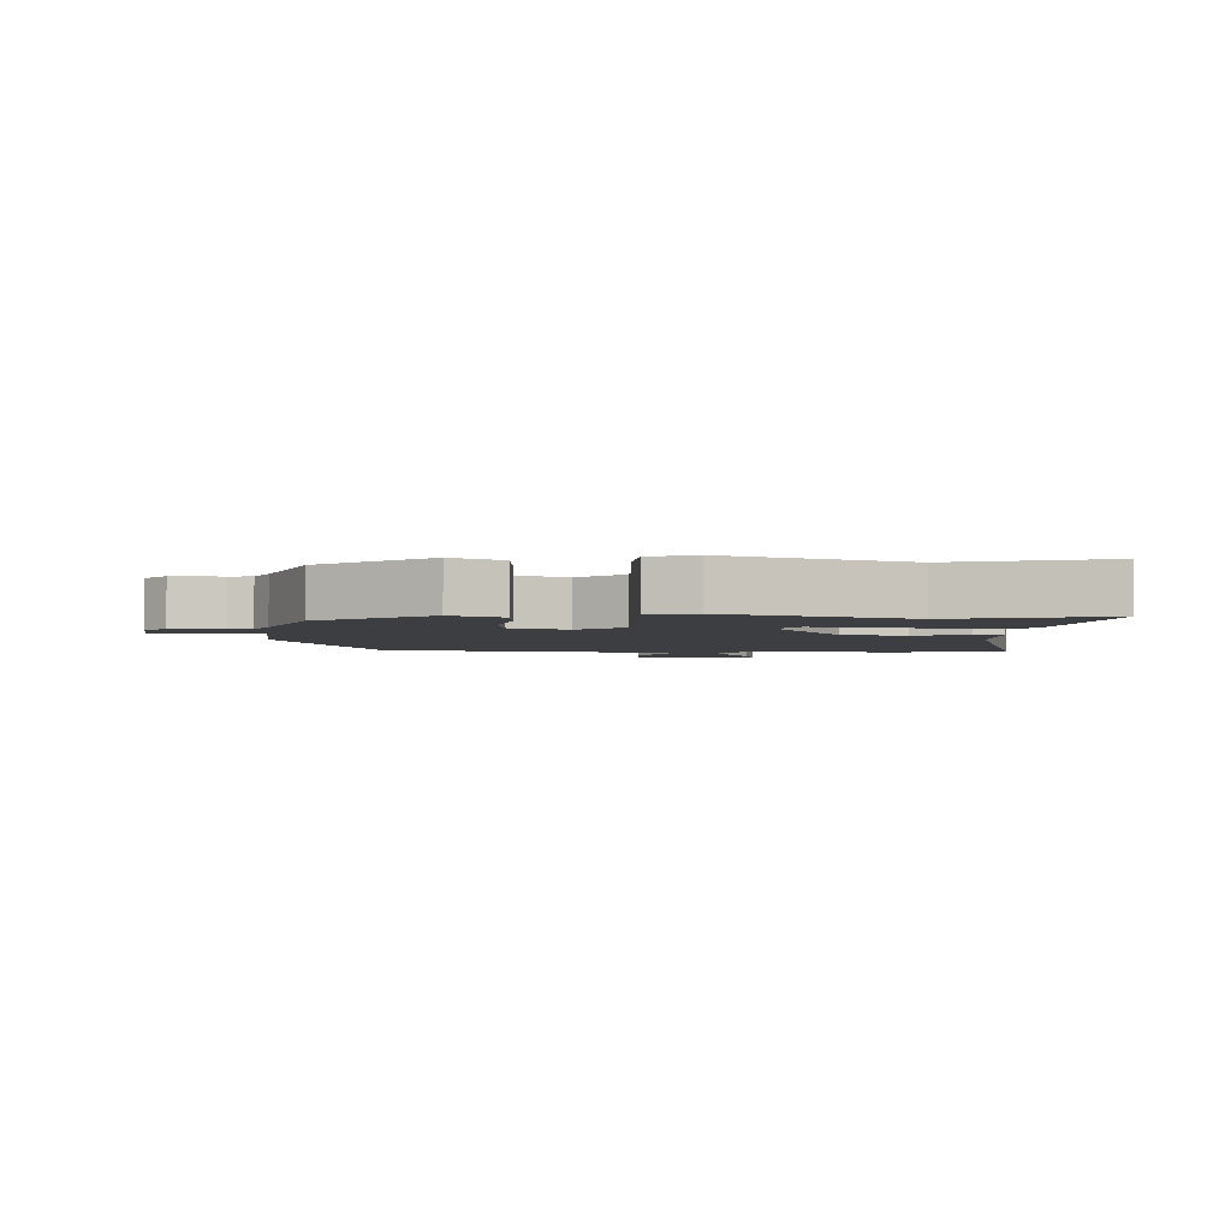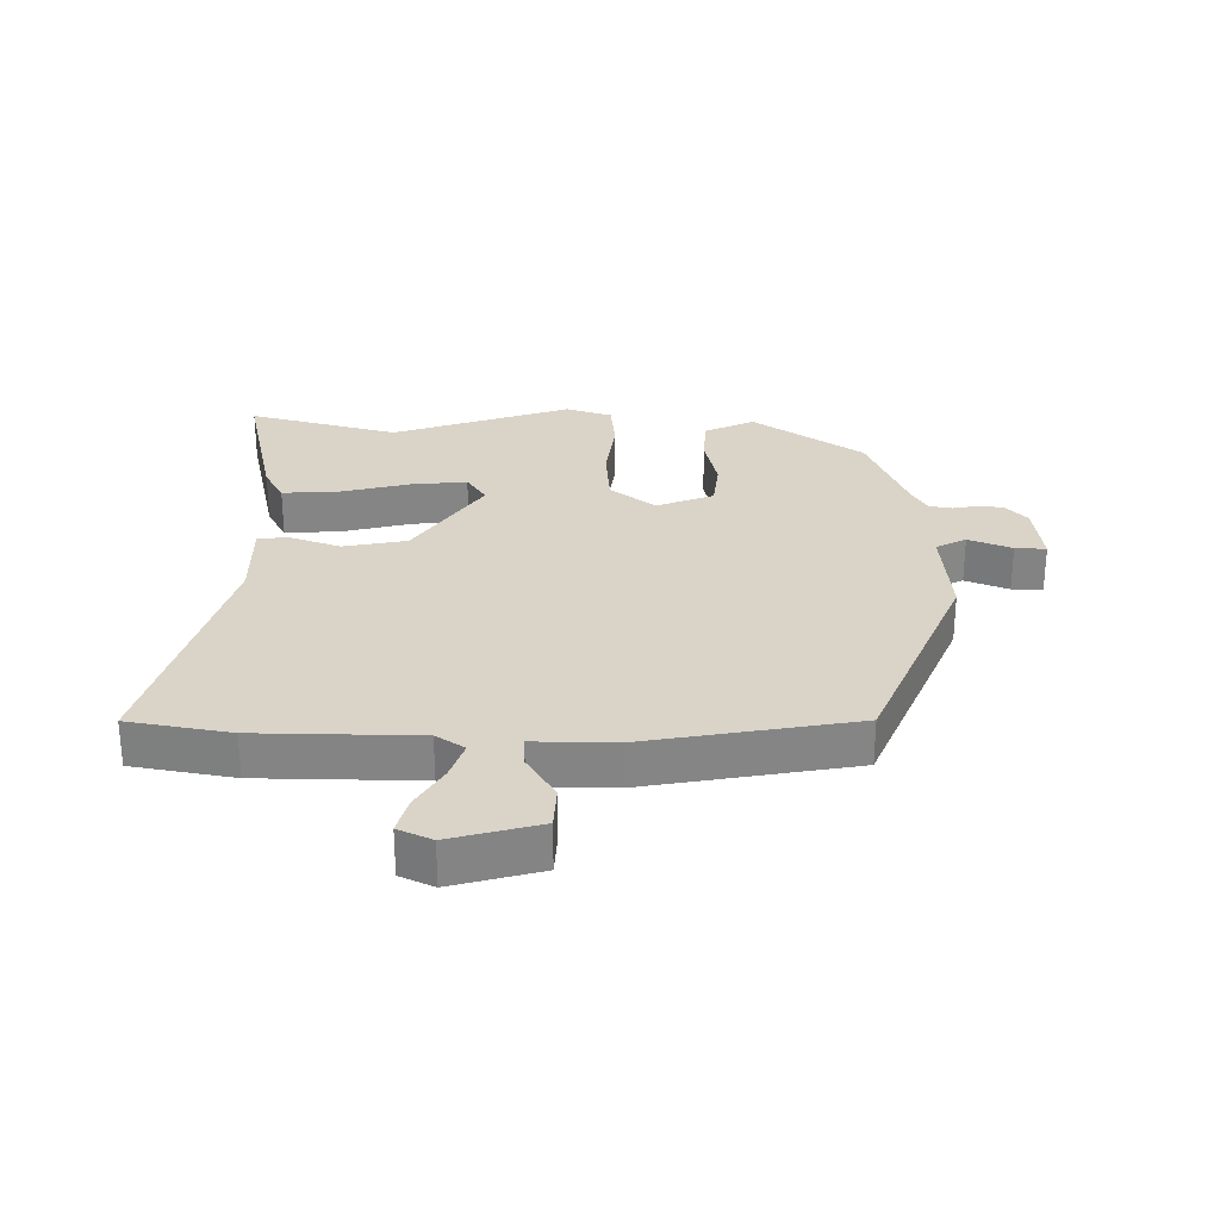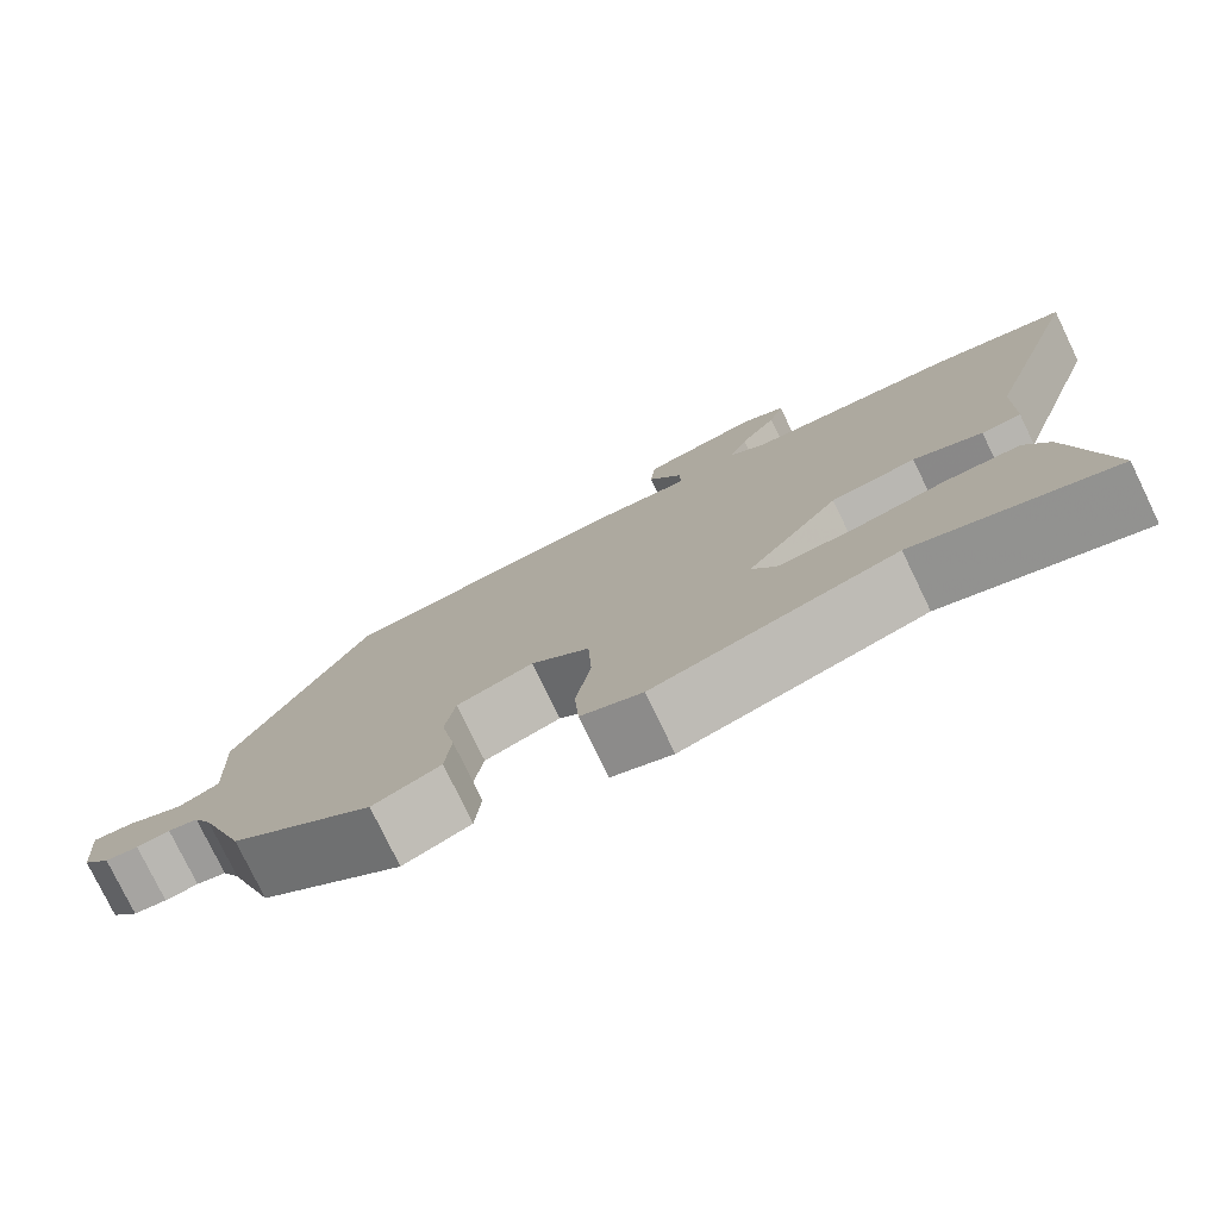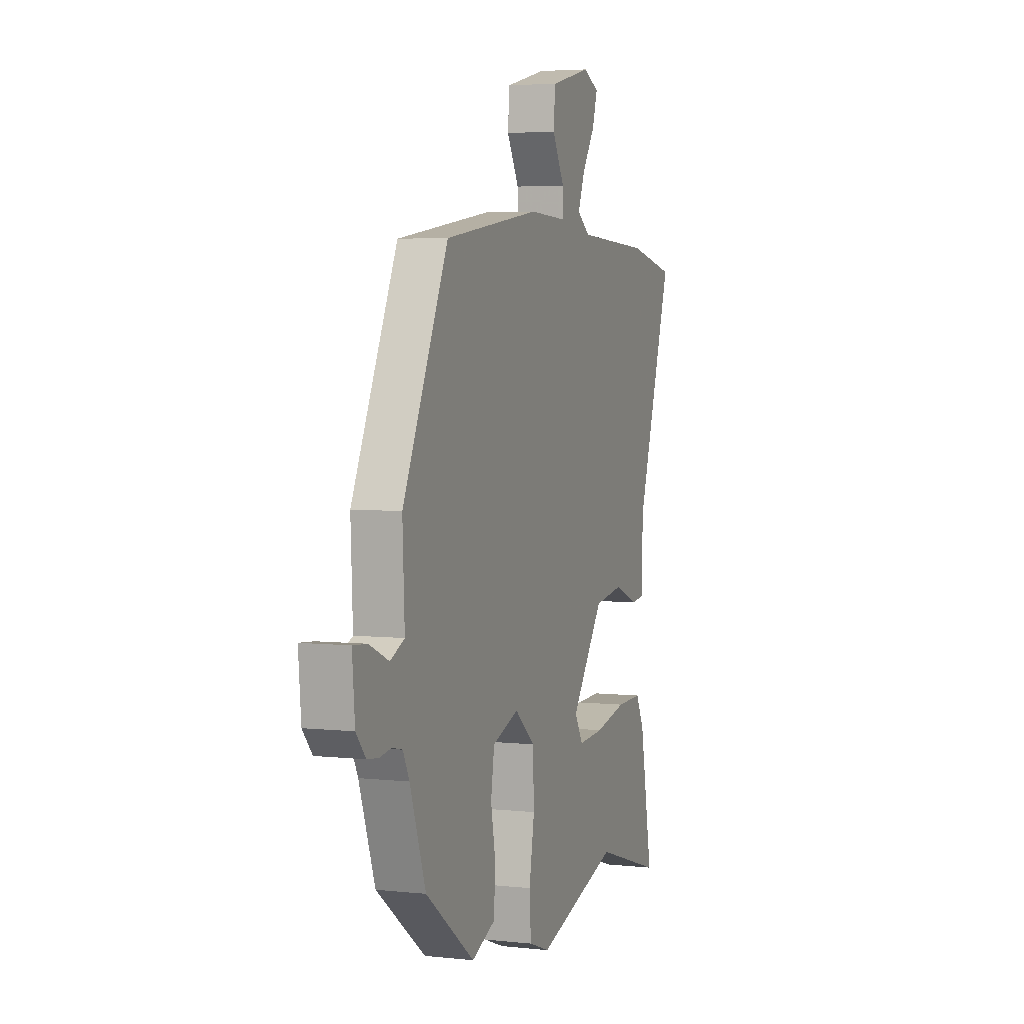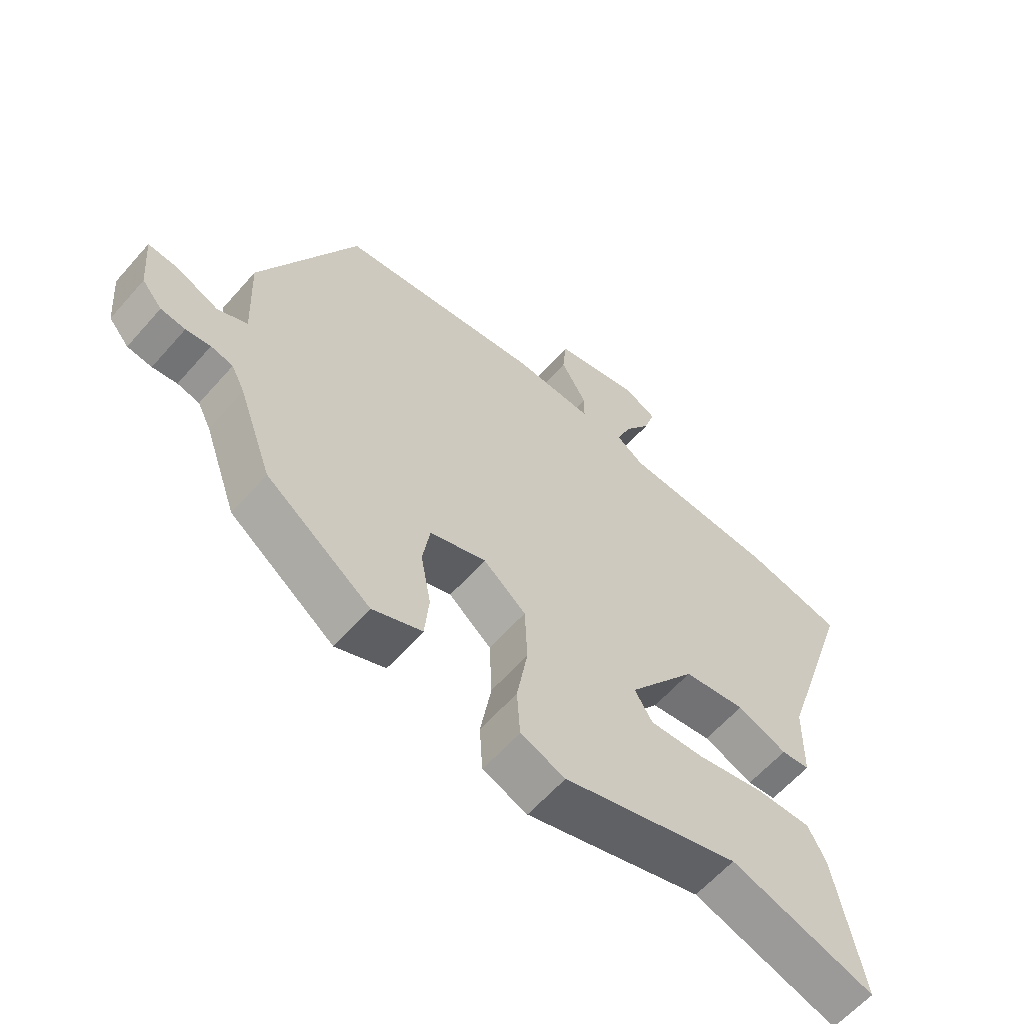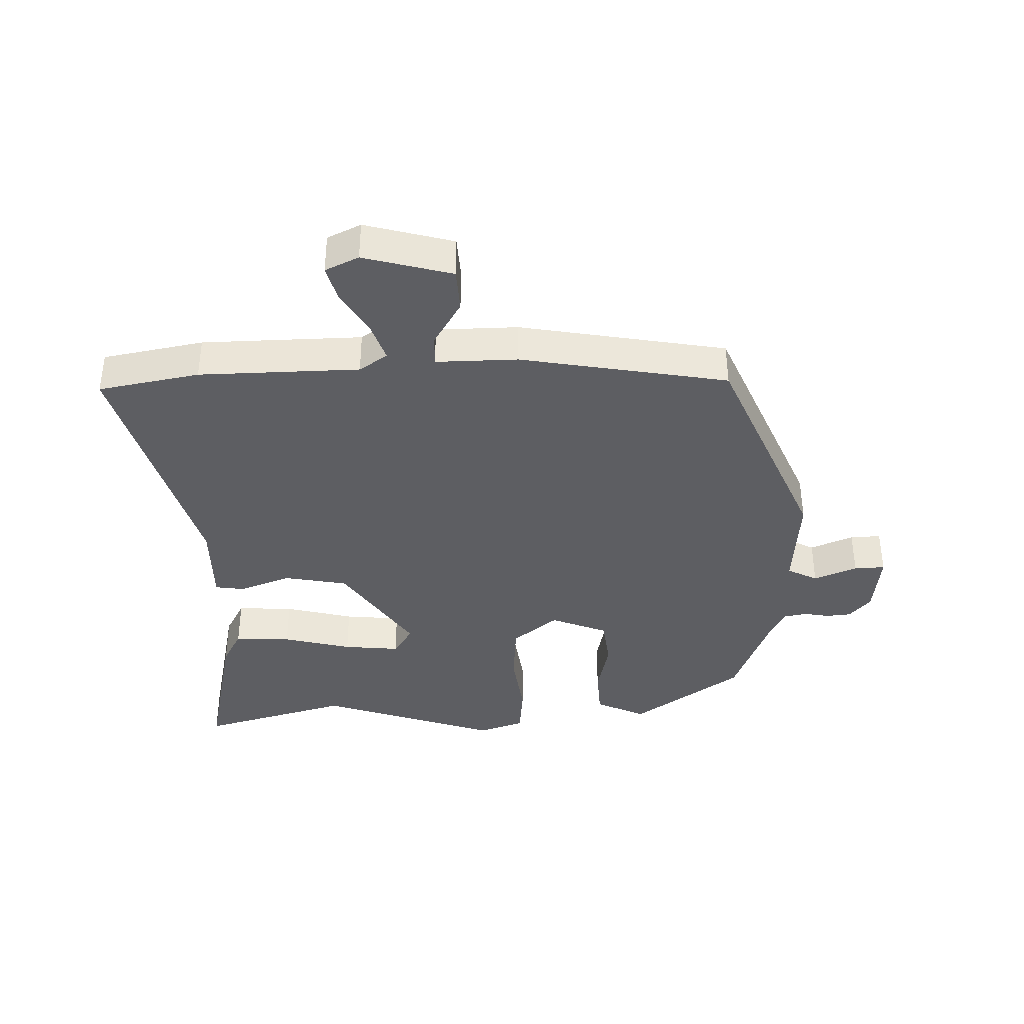
<metadata>
{"format":"obj","ext":"obj","renderer":"f3d","projection":"perspective","resolution":1024,"background":"white","views":[{"elev":-3.3,"azim":175.6,"up":"+Y"},{"elev":28.5,"azim":-1.5,"up":"+Y"},{"elev":-77.9,"azim":-154.2,"up":"+Z"},{"elev":4.3,"azim":109.7,"up":"+Z"},{"elev":-61.1,"azim":138.9,"up":"+Z"},{"elev":-38.7,"azim":-0.2,"up":"+Y"}]}
</metadata>
<code>
v 0.364 0.07 0.494
v 0.522 0.07 0.153
v 0.515 0.07 -0.006
v 0.564 0.07 -0.029
v 0.632 0.07 0.001
v 0.681 0.07 0.005
v 0.672 0.07 -0.099
v 0.639 0.07 -0.138
v 0.599 0.07 -0.143
v 0.559 0.07 -0.137
v 0.523 0.07 -0.145
v 0.501 0.07 -0.189
v 0.446 0.07 -0.344
v 0.275 0.07 -0.472
v 0.194 0.07 -0.437
v 0.187 0.07 -0.36
v 0.204 0.07 -0.268
v 0.192 0.07 -0.191
v 0.1 0.07 -0.158
v 0.03 0.07 -0.217
v 0.026 0.07 -0.316
v 0.044 0.07 -0.423
v 0.039 0.07 -0.505
v -0.034 0.07 -0.532
v -0.322 0.07 -0.444
v -0.559 0.07 -0.518
v -0.515 0.07 -0.277
v -0.486 0.07 -0.219
v -0.396 0.07 -0.221
v -0.285 0.07 -0.245
v -0.195 0.07 -0.251
v -0.166 0.07 -0.202
v -0.278 0.07 -0.047
v -0.38 0.07 -0.031
v -0.462 0.07 -0.064
v -0.509 0.07 -0.059
v -0.512 0.07 0.075
v -0.638 0.07 0.47
v -0.477 0.07 0.505
v -0.22 0.07 0.518
v -0.176 0.07 0.55
v -0.199 0.07 0.61
v -0.243 0.07 0.678
v -0.261 0.07 0.736
v -0.208 0.07 0.763
v -0.065 0.07 0.729
v -0.059 0.07 0.66
v -0.101 0.07 0.585
v -0.101 0.07 0.536
v 0.03 0.07 0.542
v 0.364 0 0.494
v 0.522 0 0.153
v 0.515 0 -0.006
v 0.564 0 -0.029
v 0.632 0 0.001
v 0.681 0 0.005
v 0.672 0 -0.099
v 0.639 0 -0.138
v 0.599 0 -0.143
v 0.559 0 -0.137
v 0.523 0 -0.145
v 0.501 0 -0.189
v 0.446 0 -0.344
v 0.275 0 -0.472
v 0.194 0 -0.437
v 0.187 0 -0.36
v 0.204 0 -0.268
v 0.192 0 -0.191
v 0.1 0 -0.158
v 0.03 0 -0.217
v 0.026 0 -0.316
v 0.044 0 -0.423
v 0.039 0 -0.505
v -0.034 0 -0.532
v -0.322 0 -0.444
v -0.559 0 -0.518
v -0.515 0 -0.277
v -0.486 0 -0.219
v -0.396 0 -0.221
v -0.285 0 -0.245
v -0.195 0 -0.251
v -0.166 0 -0.202
v -0.278 0 -0.047
v -0.38 0 -0.031
v -0.462 0 -0.064
v -0.509 0 -0.059
v -0.512 0 0.075
v -0.638 0 0.47
v -0.477 0 0.505
v -0.22 0 0.518
v -0.176 0 0.55
v -0.199 0 0.61
v -0.243 0 0.678
v -0.261 0 0.736
v -0.208 0 0.763
v -0.065 0 0.729
v -0.059 0 0.66
v -0.101 0 0.585
v -0.101 0 0.536
v 0.03 0 0.542
f 1 2 3
f 50 1 3
f 49 50 3
f 46 47 48
f 45 46 48
f 44 45 48
f 43 44 48
f 42 43 48
f 41 42 48 49
f 40 41 49 3
f 39 40 3
f 38 39 3
f 37 38 3
f 34 35 36 37
f 37 3 4
f 34 37 4
f 33 34 4
f 28 29 30
f 27 28 30
f 26 27 30
f 25 26 30
f 25 30 31
f 24 25 31
f 23 24 31
f 22 23 31
f 21 22 31
f 20 21 31 32
f 15 16 17
f 14 15 17
f 13 14 17
f 12 13 17
f 11 12 17 18
f 10 11 18 19
f 8 9 10
f 7 8 10
f 6 7 10
f 5 6 10
f 4 5 10
f 33 4 10 19
f 19 20 32 33
f 53 52 51
f 53 51 100
f 53 100 99
f 98 97 96
f 98 96 95
f 98 95 94
f 98 94 93
f 98 93 92
f 99 98 92 91
f 53 99 91 90
f 53 90 89
f 53 89 88
f 53 88 87
f 87 86 85 84
f 54 53 87
f 54 87 84
f 54 84 83
f 80 79 78
f 80 78 77
f 80 77 76
f 80 76 75
f 81 80 75
f 81 75 74
f 81 74 73
f 81 73 72
f 81 72 71
f 82 81 71 70
f 67 66 65
f 67 65 64
f 67 64 63
f 67 63 62
f 68 67 62 61
f 69 68 61 60
f 60 59 58
f 60 58 57
f 60 57 56
f 60 56 55
f 60 55 54
f 69 60 54 83
f 83 82 70 69
f 1 51 52 2
f 2 52 53 3
f 3 53 54 4
f 4 54 55 5
f 5 55 56 6
f 6 56 57 7
f 7 57 58 8
f 8 58 59 9
f 9 59 60 10
f 10 60 61 11
f 11 61 62 12
f 12 62 63 13
f 13 63 64 14
f 14 64 65 15
f 15 65 66 16
f 16 66 67 17
f 17 67 68 18
f 18 68 69 19
f 19 69 70 20
f 20 70 71 21
f 21 71 72 22
f 22 72 73 23
f 23 73 74 24
f 24 74 75 25
f 25 75 76 26
f 26 76 77 27
f 27 77 78 28
f 28 78 79 29
f 29 79 80 30
f 30 80 81 31
f 31 81 82 32
f 32 82 83 33
f 33 83 84 34
f 34 84 85 35
f 35 85 86 36
f 36 86 87 37
f 37 87 88 38
f 38 88 89 39
f 39 89 90 40
f 40 90 91 41
f 41 91 92 42
f 42 92 93 43
f 43 93 94 44
f 44 94 95 45
f 45 95 96 46
f 46 96 97 47
f 47 97 98 48
f 48 98 99 49
f 49 99 100 50
f 50 100 51 1

</code>
